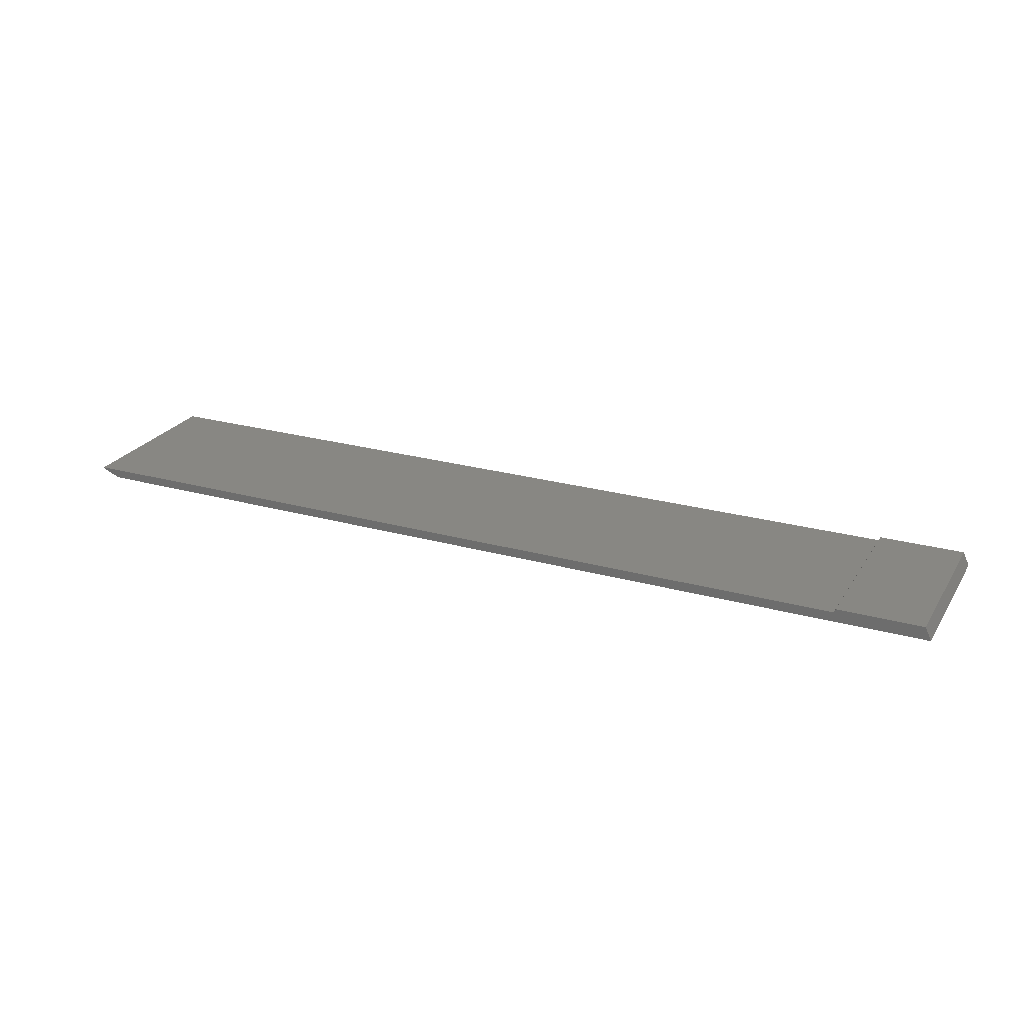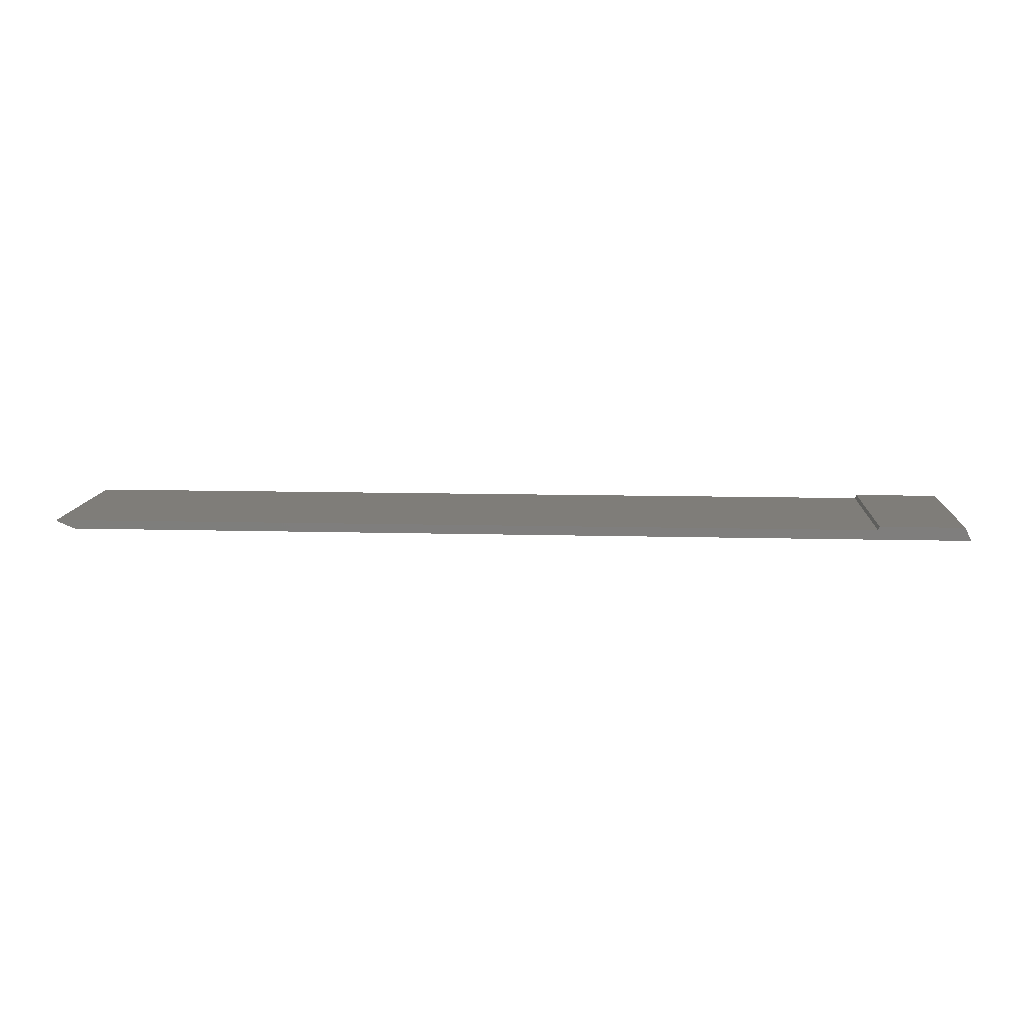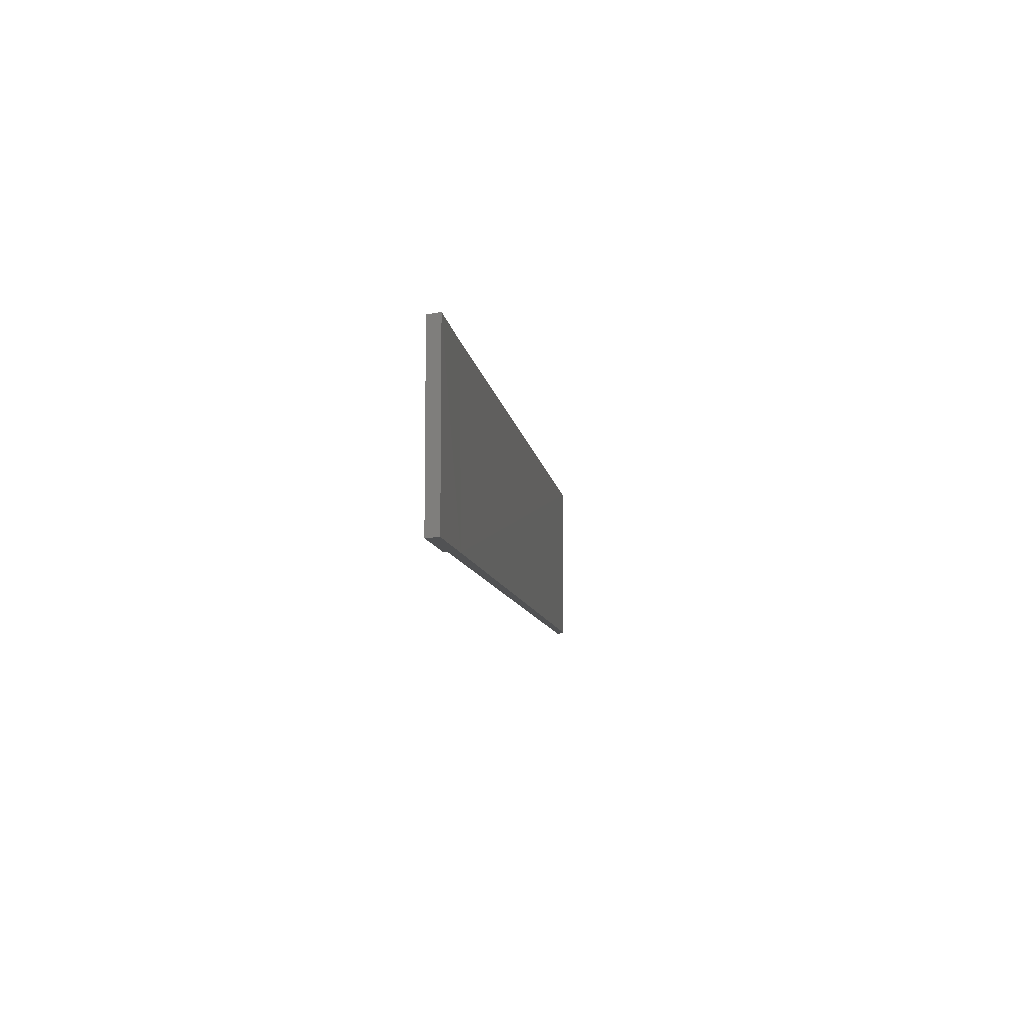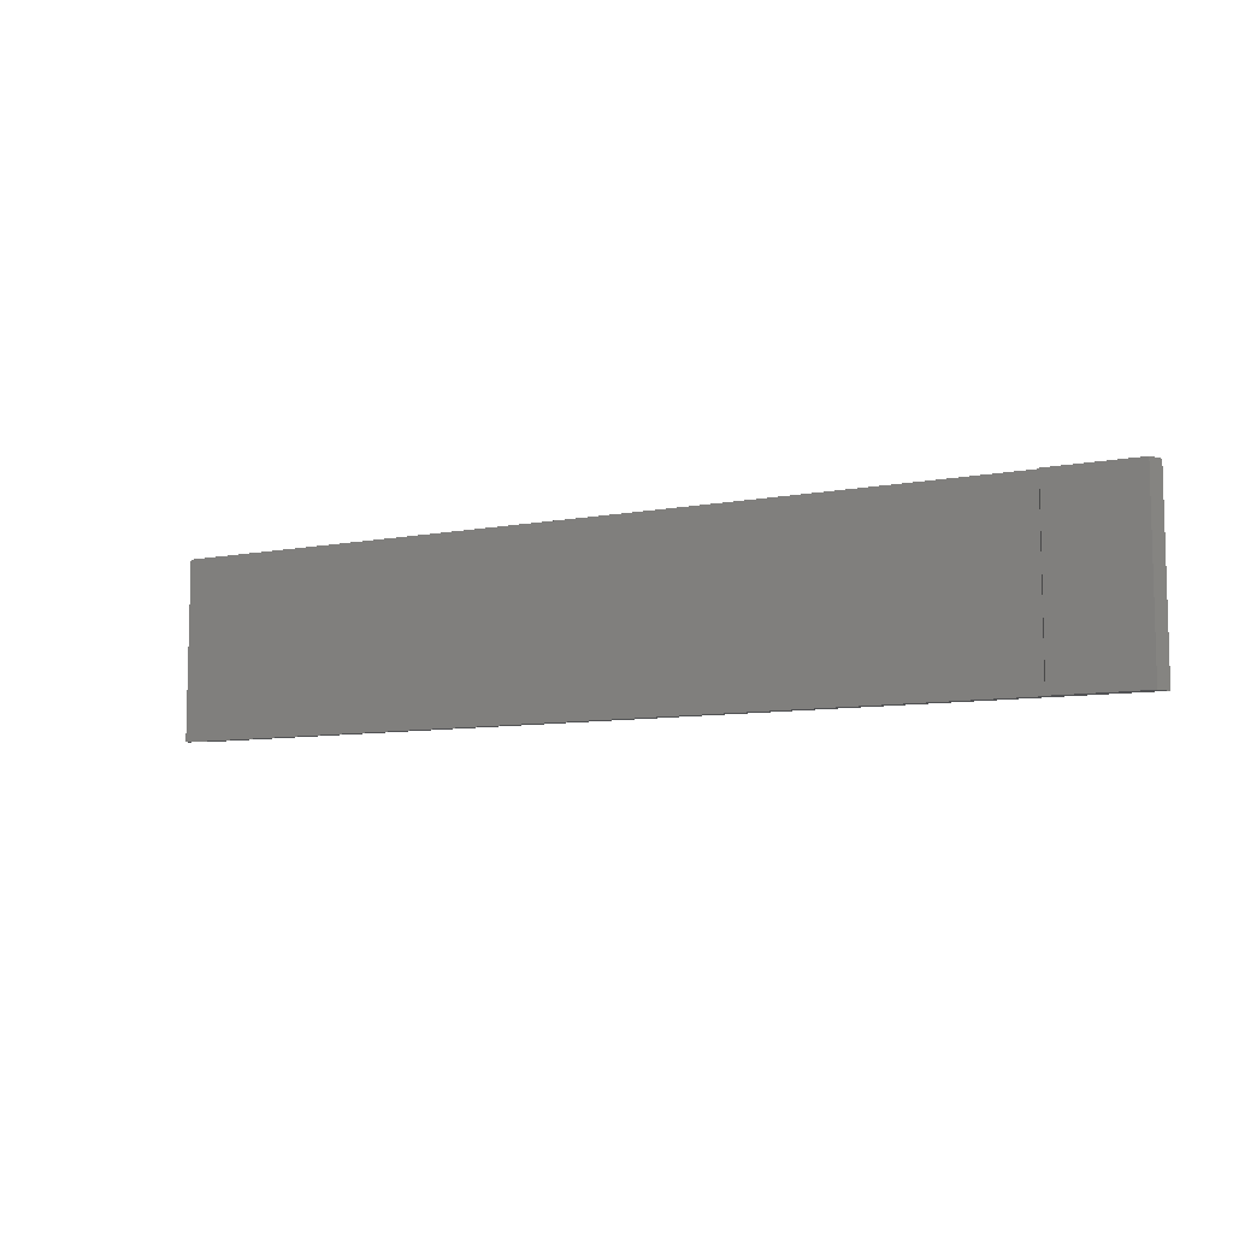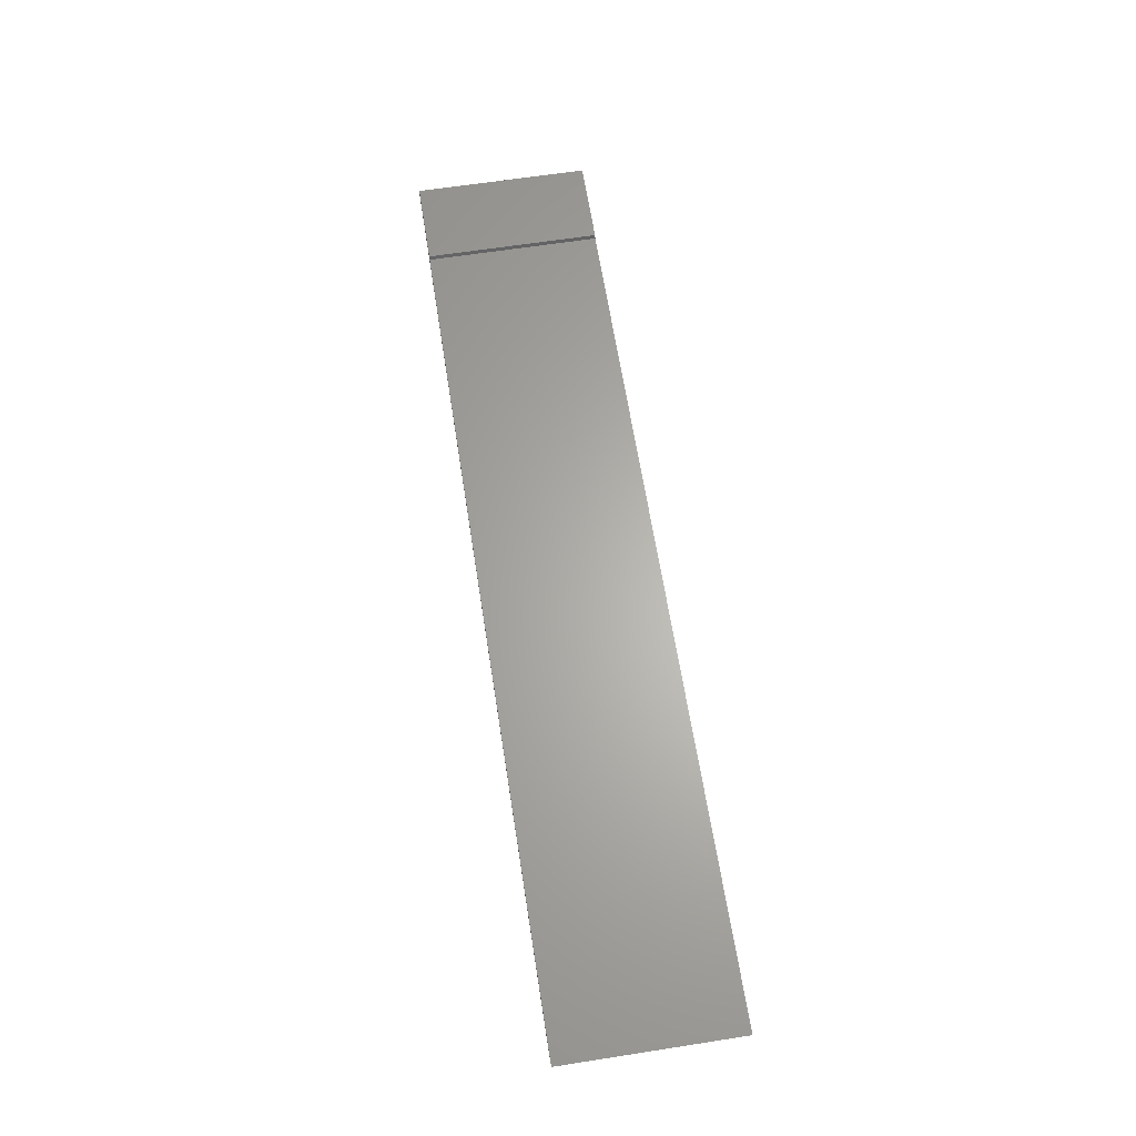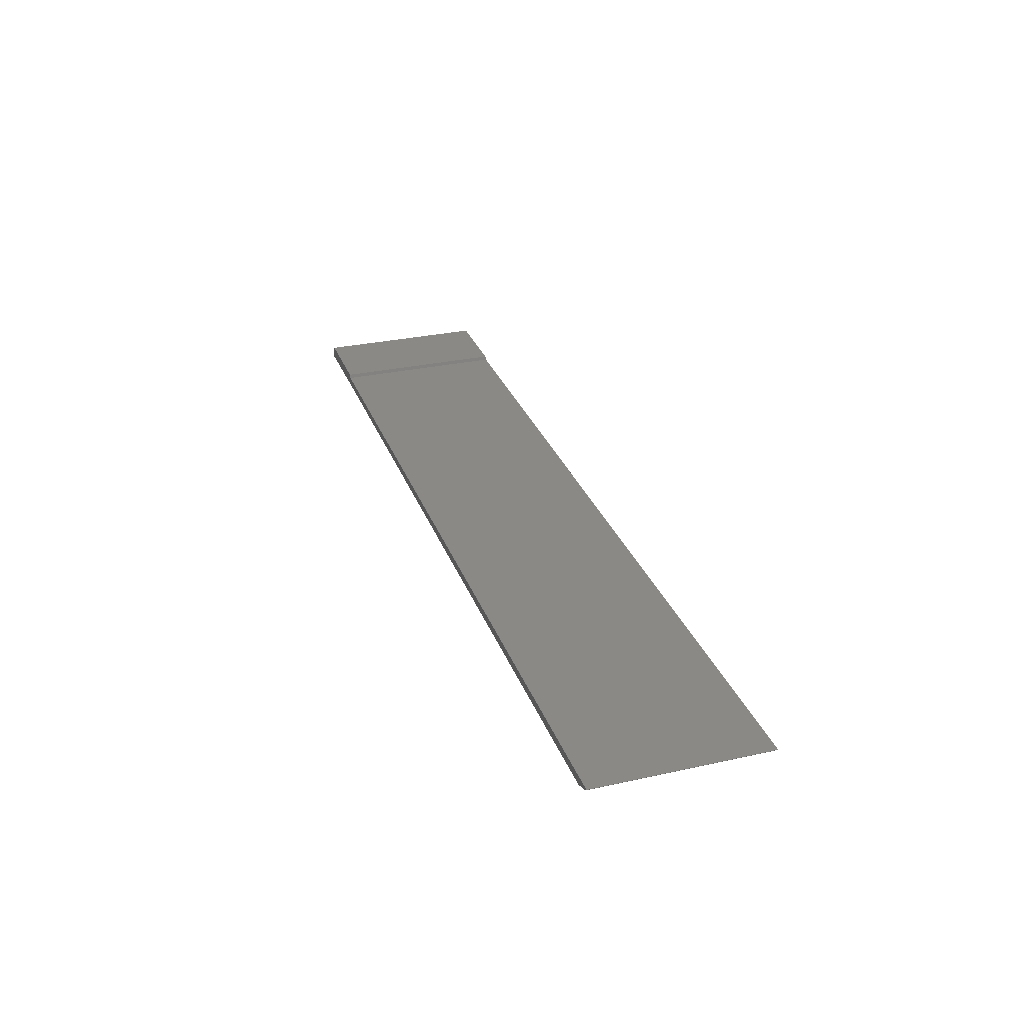
<metadata>
{"format":"stl","ext":"stl","renderer":"f3d","projection":"perspective","resolution":1024,"background":"white","views":[{"elev":24.4,"azim":-155.3,"up":"+Y"},{"elev":11.1,"azim":-176.4,"up":"+Y"},{"elev":-8.4,"azim":-82.5,"up":"+Z"},{"elev":-8.1,"azim":-150.3,"up":"+Z"},{"elev":64.1,"azim":81.1,"up":"+Y"},{"elev":29.7,"azim":71.9,"up":"+Y"}]}
</metadata>
<code>
# stl→obj: 16 verts, 28 faces
v 0.7484 0.006182 0
v 0.735 0.0006579 0
v 0.07812 0 0
v 0 0 0
v 0.004934 0.01069 0
v 0.07319 0.01069 0
v 0.07452 0.007812 0
v 0.75 0.007812 0
v 0.07747 0.0006579 0.1406
v 0.735 0.0006579 0.1406
v 0.7484 0.006182 0.1406
v 0 0 0.1406
v 0.75 0.007812 0.1406
v 0.07452 0.007812 0.1406
v 0.07319 0.01069 0.1406
v 0.004934 0.01069 0.1406
f 1 2 3
f 4 5 6
f 4 6 7
f 4 7 8
f 4 8 1
f 4 1 3
f 9 10 11
f 12 9 11
f 12 11 13
f 12 13 14
f 12 14 15
f 12 15 16
f 1 8 11
f 11 8 13
f 10 2 11
f 11 2 1
f 7 6 14
f 14 6 15
f 13 8 14
f 14 8 7
f 9 3 10
f 10 3 2
f 4 3 12
f 12 3 9
f 5 4 16
f 16 4 12
f 6 5 15
f 15 5 16

</code>
